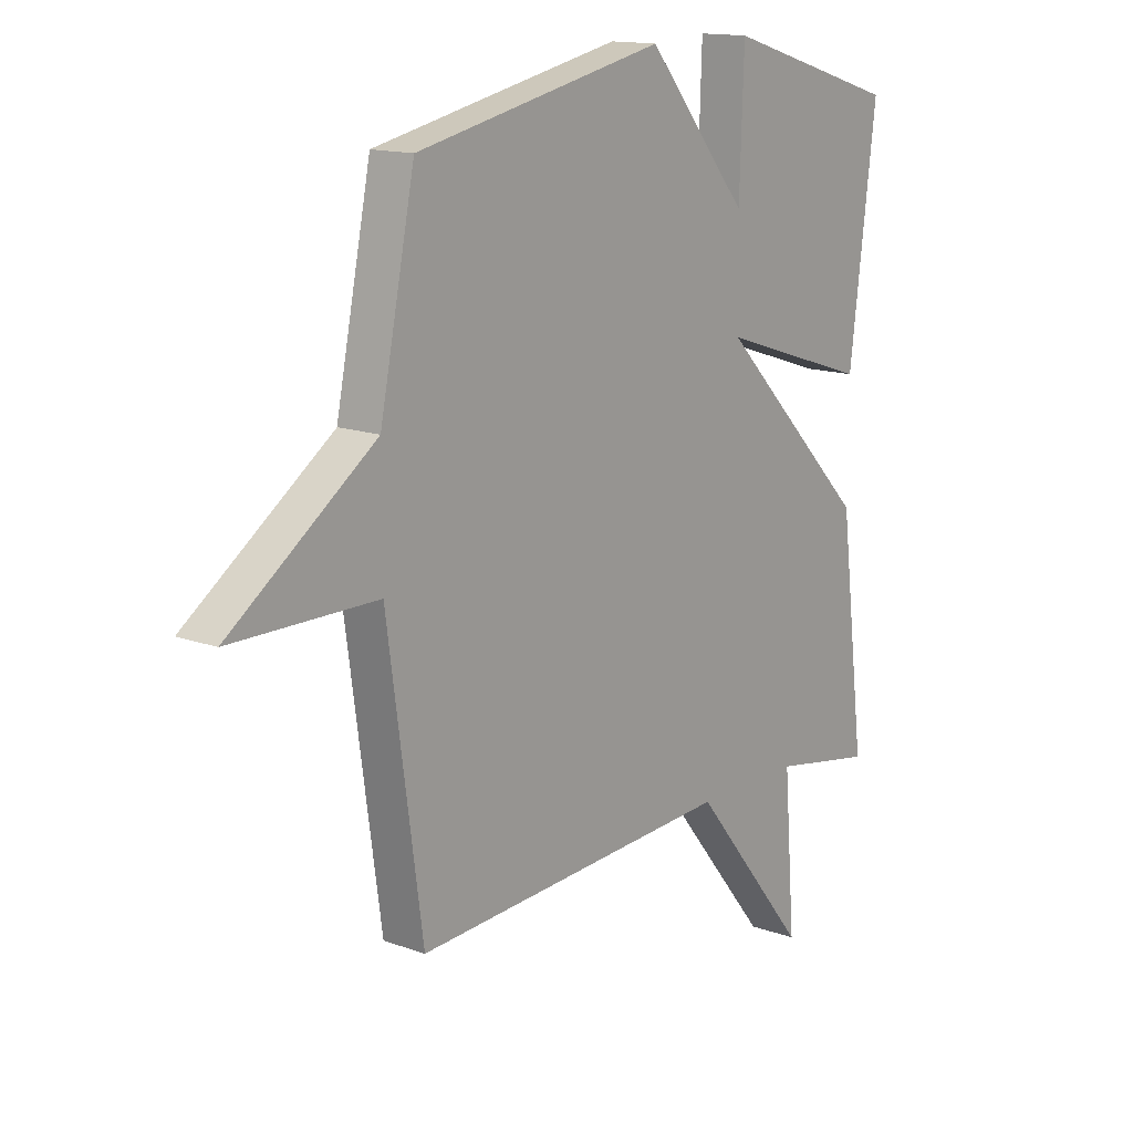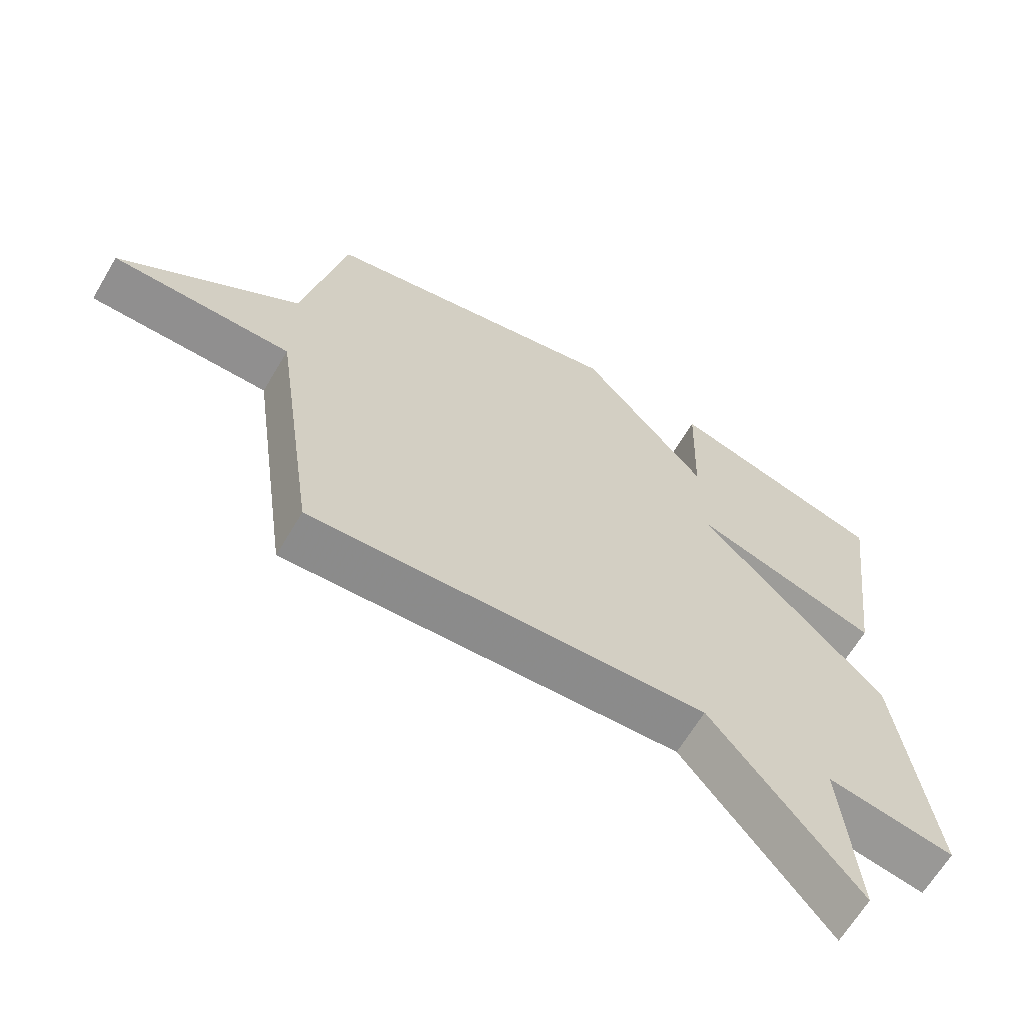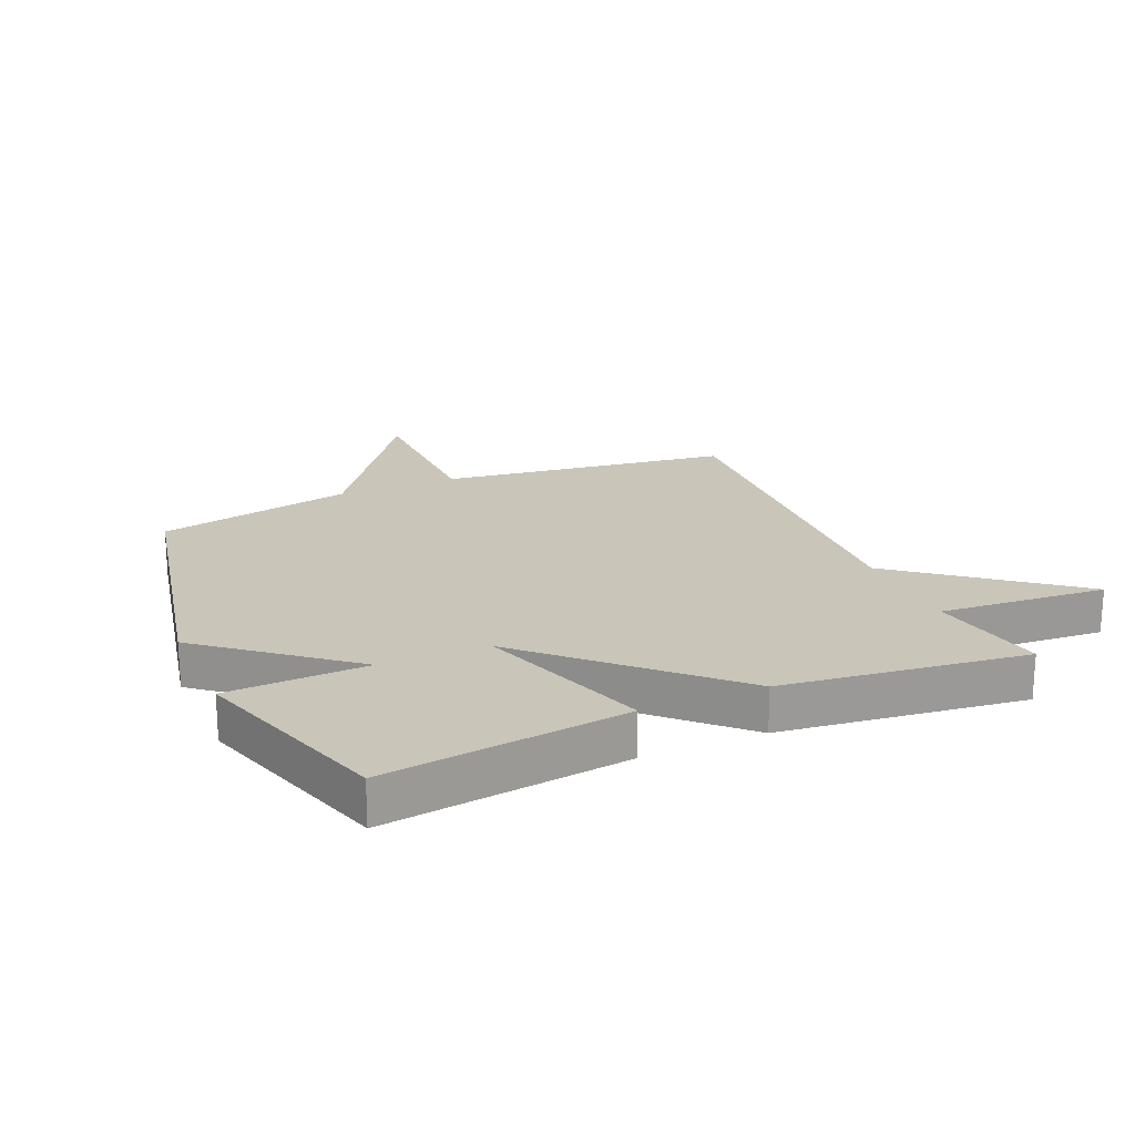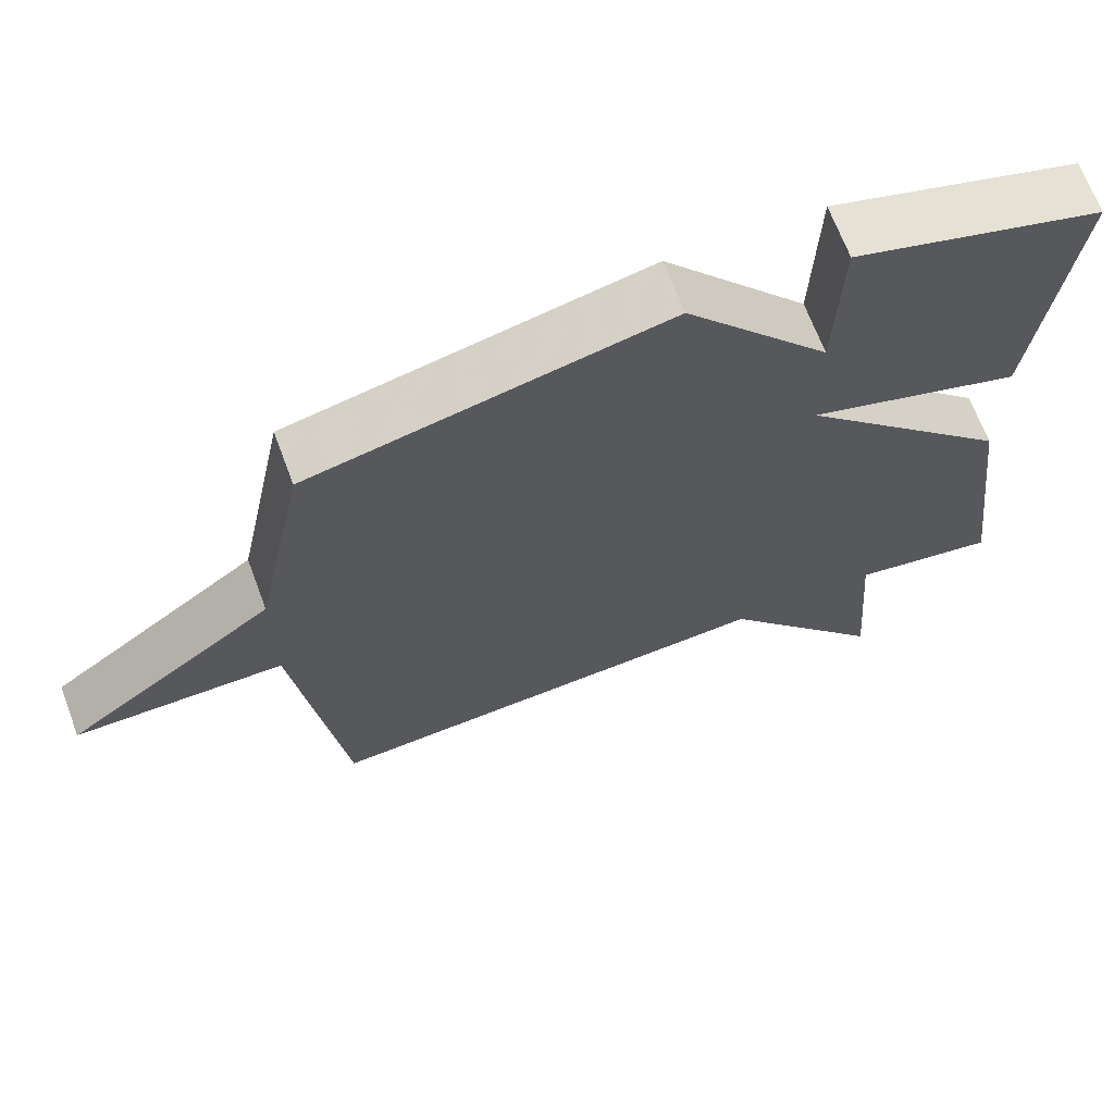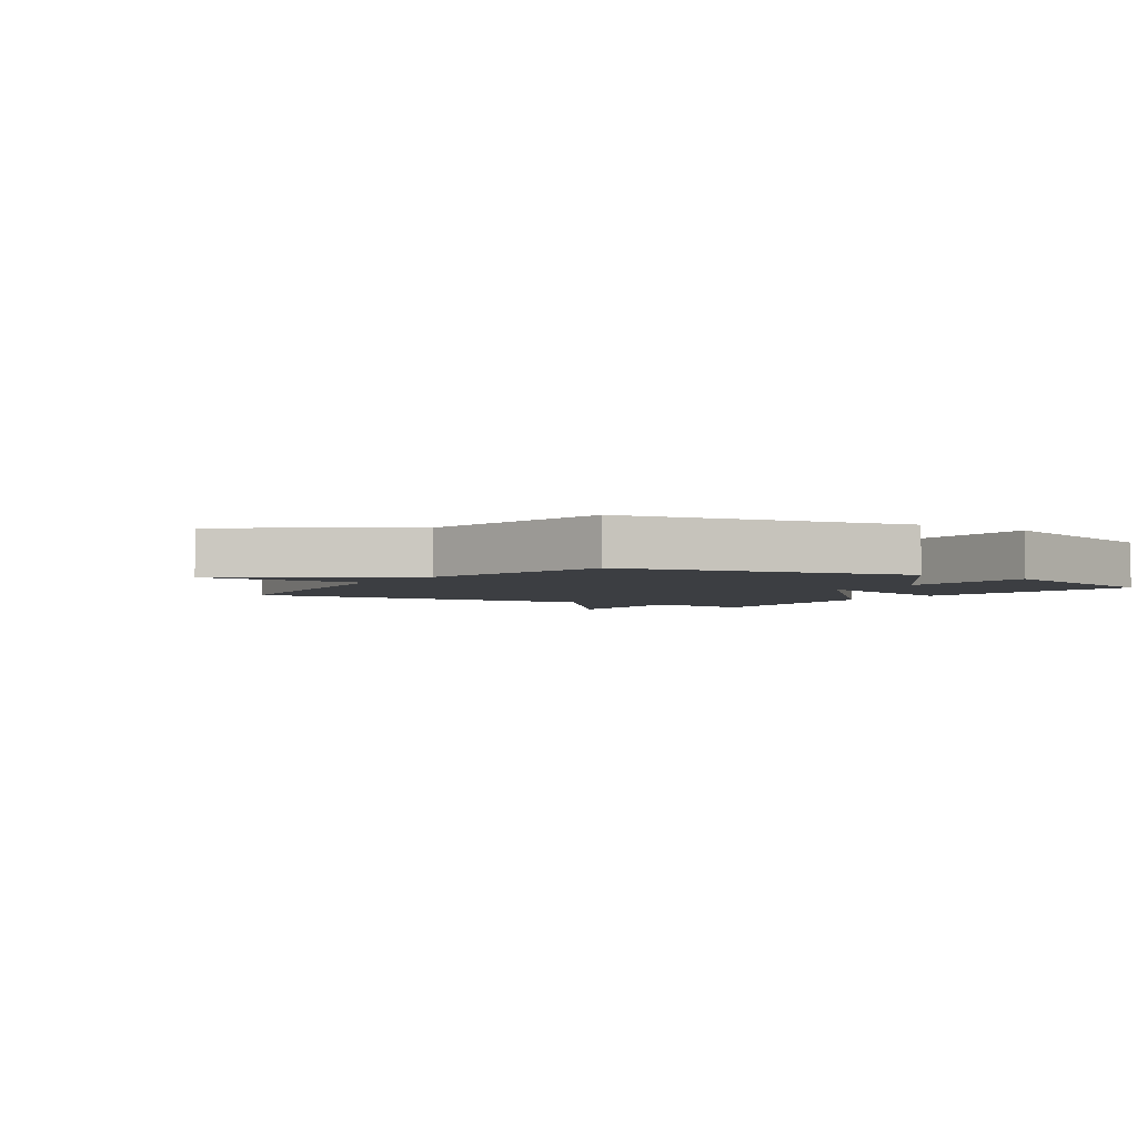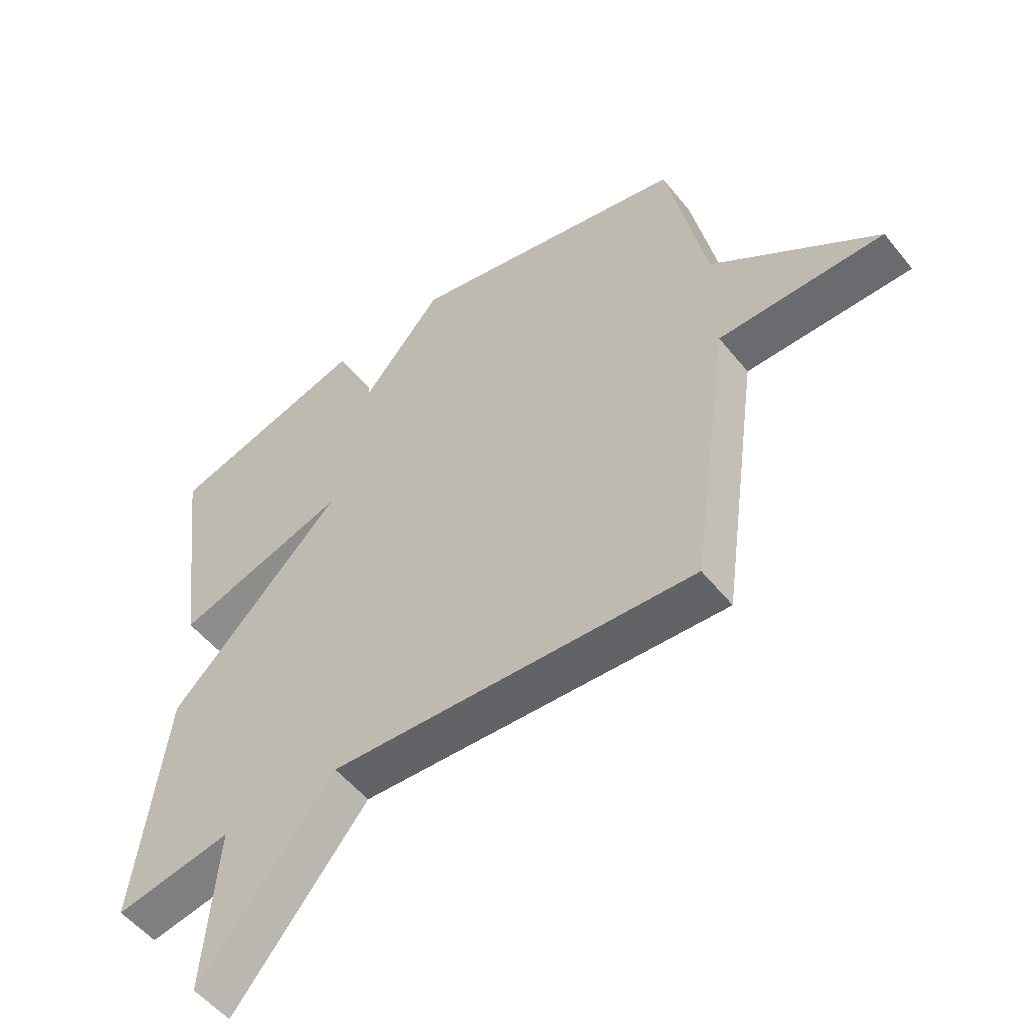
<metadata>
{"format":"obj","ext":"obj","renderer":"f3d","projection":"perspective","resolution":1024,"background":"white","views":[{"elev":14.5,"azim":-51.5,"up":"+Z"},{"elev":-65.2,"azim":-30.7,"up":"+Z"},{"elev":20.6,"azim":66.3,"up":"+Y"},{"elev":67.5,"azim":-20.5,"up":"+Z"},{"elev":-3.1,"azim":-33.9,"up":"+Y"},{"elev":-53.1,"azim":-142.2,"up":"+Z"}]}
</metadata>
<code>
v 0.5 0.07 -0.5
v 0.307 0.07 -0.465
v 0.329 0.07 -0.741
v 0.107 0.07 -0.465
v -0.5 0.07 -0.5
v -0.566 0.07 -0.024
v -0.841 0.07 -0.022
v -0.566 0.07 0.176
v -0.5 0.07 0.5
v -0.031 0.07 0.601
v 0.161 0.07 0.37
v 0.169 0.07 0.601
v 0.5 0.07 0.5
v 0.45 0.07 0.1
v 0.164 0.07 0.193
v 0.45 0.07 -0.1
v 0.5 0 -0.5
v 0.307 0 -0.465
v 0.329 0 -0.741
v 0.107 0 -0.465
v -0.5 0 -0.5
v -0.566 0 -0.024
v -0.841 0 -0.022
v -0.566 0 0.176
v -0.5 0 0.5
v -0.031 0 0.601
v 0.161 0 0.37
v 0.169 0 0.601
v 0.5 0 0.5
v 0.45 0 0.1
v 0.164 0 0.193
v 0.45 0 -0.1
f 15 16 1 2
f 13 14 15
f 12 13 15
f 11 12 15
f 10 11 15
f 9 10 15
f 8 9 15
f 6 7 8 15
f 4 5 6 15
f 2 3 4 15
f 18 17 32 31
f 31 30 29
f 31 29 28
f 31 28 27
f 31 27 26
f 31 26 25
f 31 25 24
f 31 24 23 22
f 31 22 21 20
f 31 20 19 18
f 1 17 18 2
f 2 18 19 3
f 3 19 20 4
f 4 20 21 5
f 5 21 22 6
f 6 22 23 7
f 7 23 24 8
f 8 24 25 9
f 9 25 26 10
f 10 26 27 11
f 11 27 28 12
f 12 28 29 13
f 13 29 30 14
f 14 30 31 15
f 15 31 32 16
f 16 32 17 1

</code>
